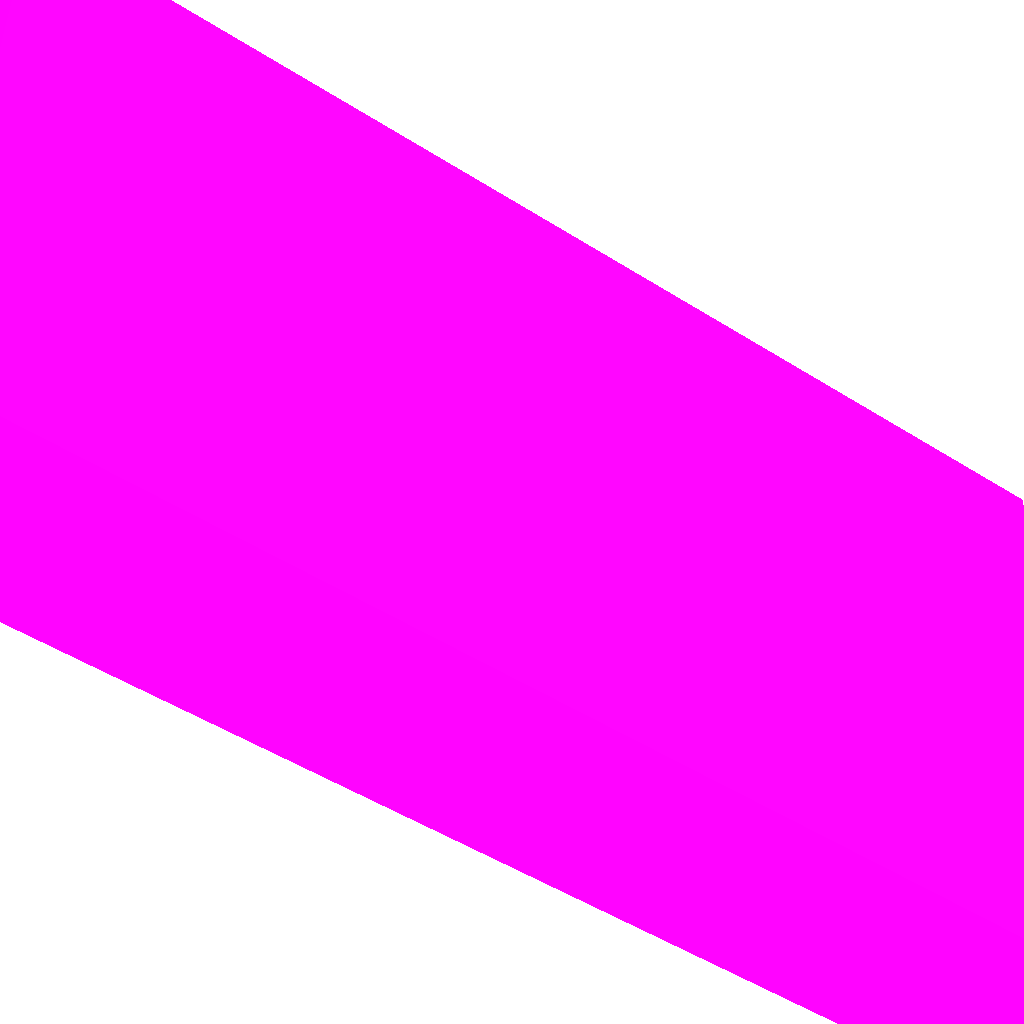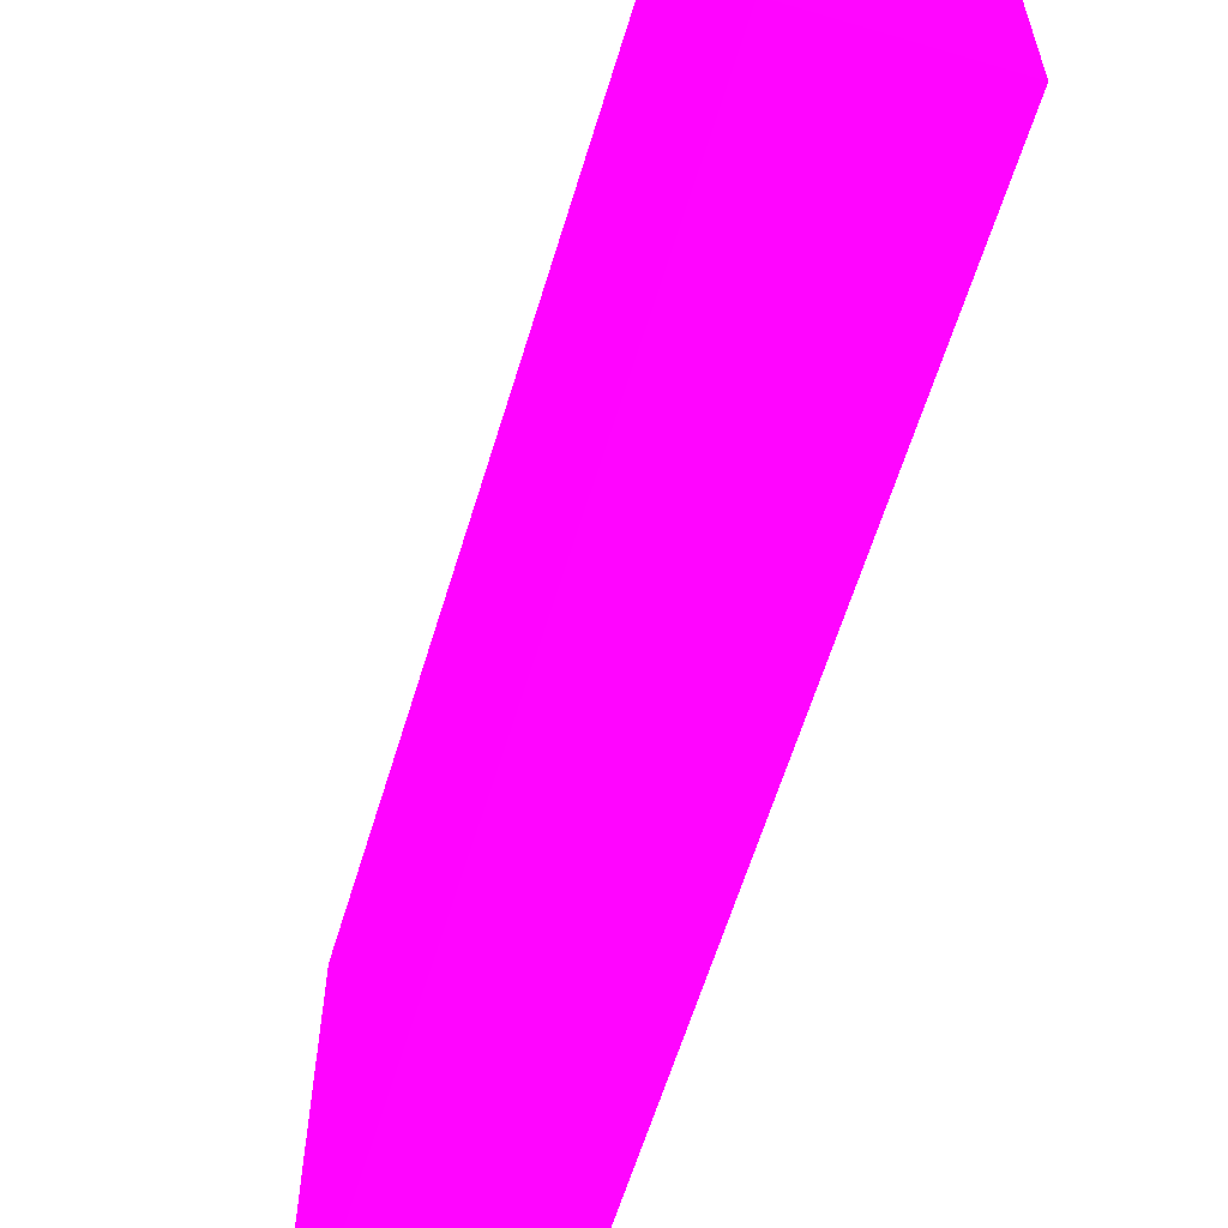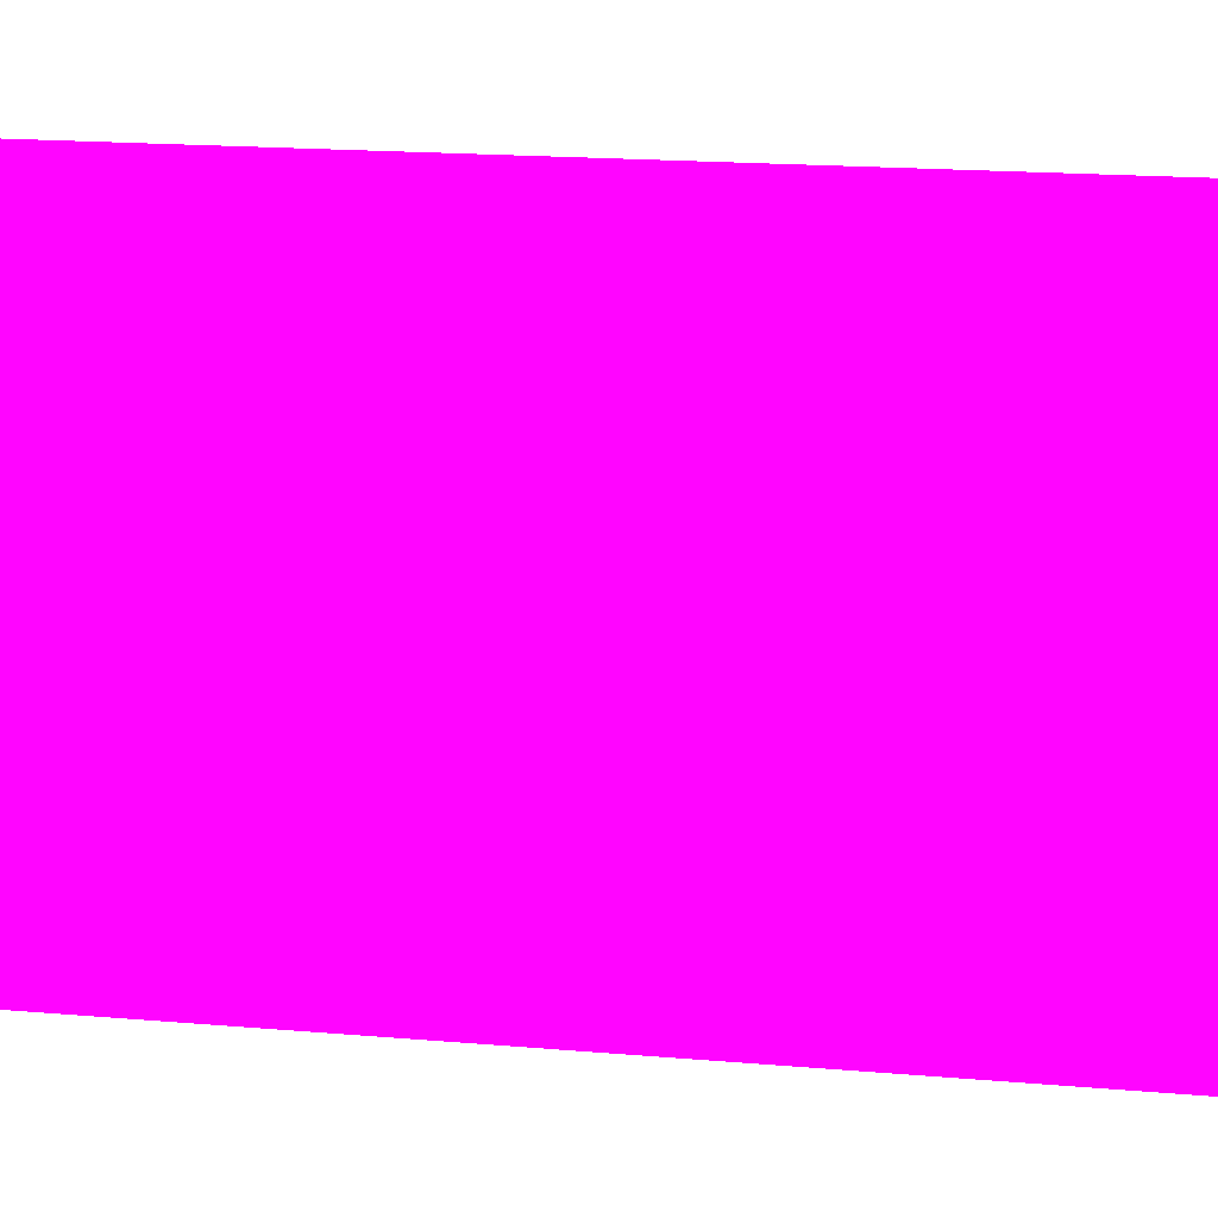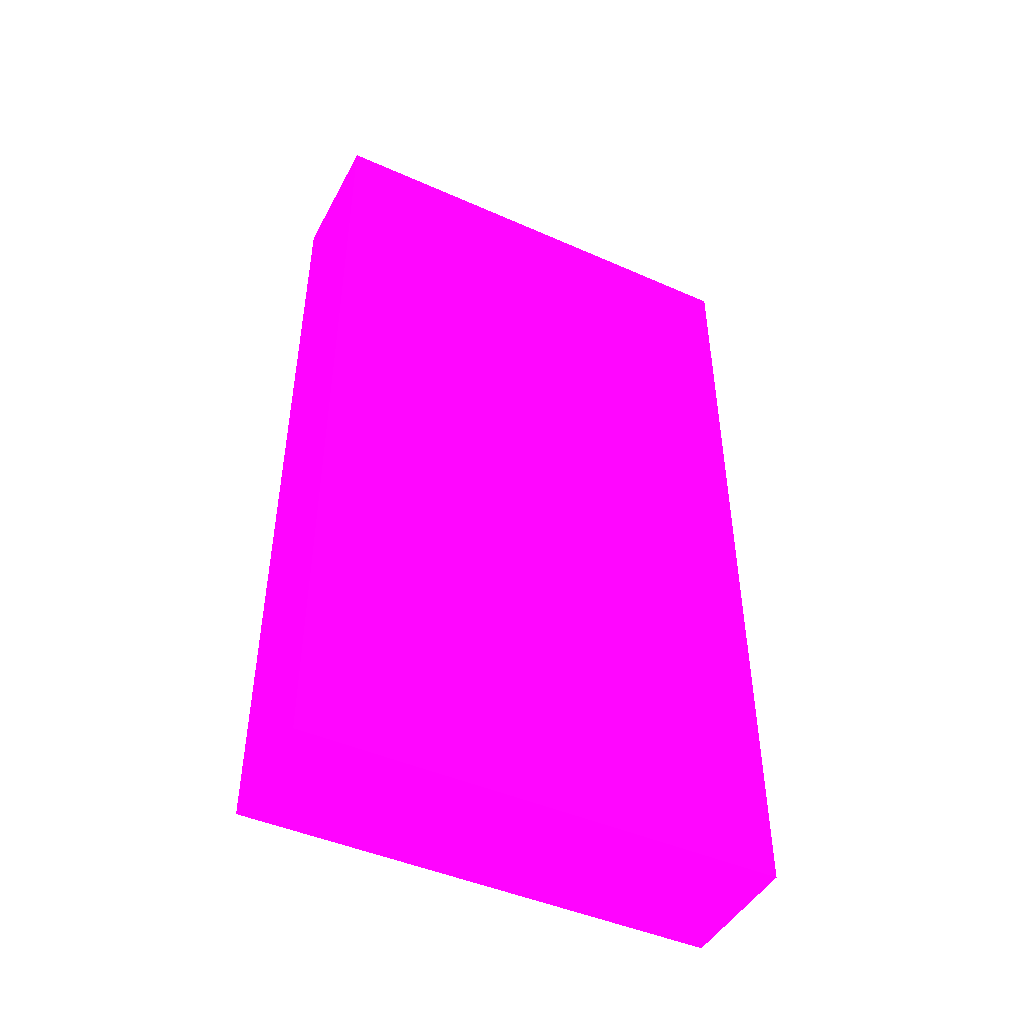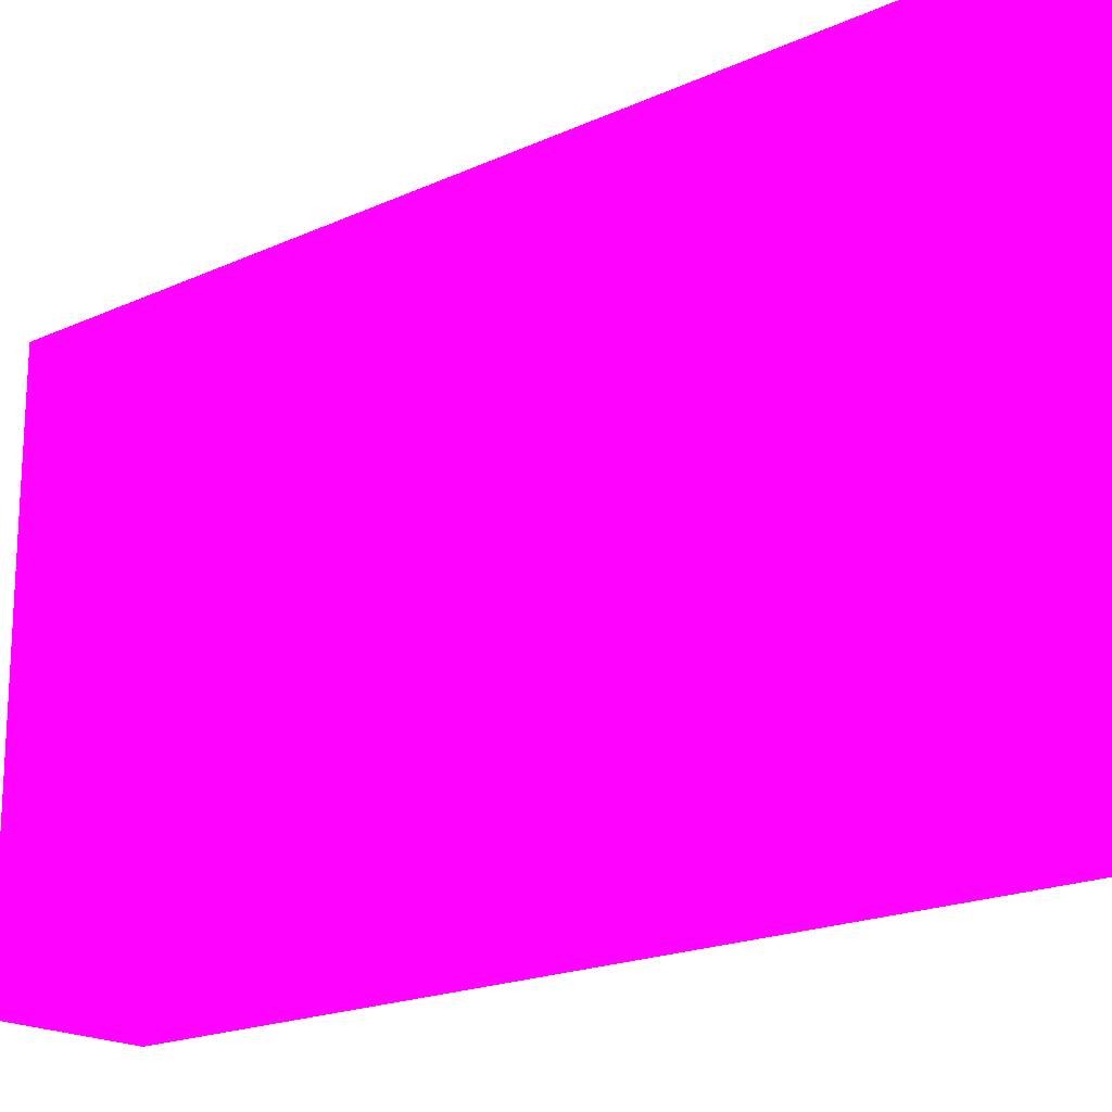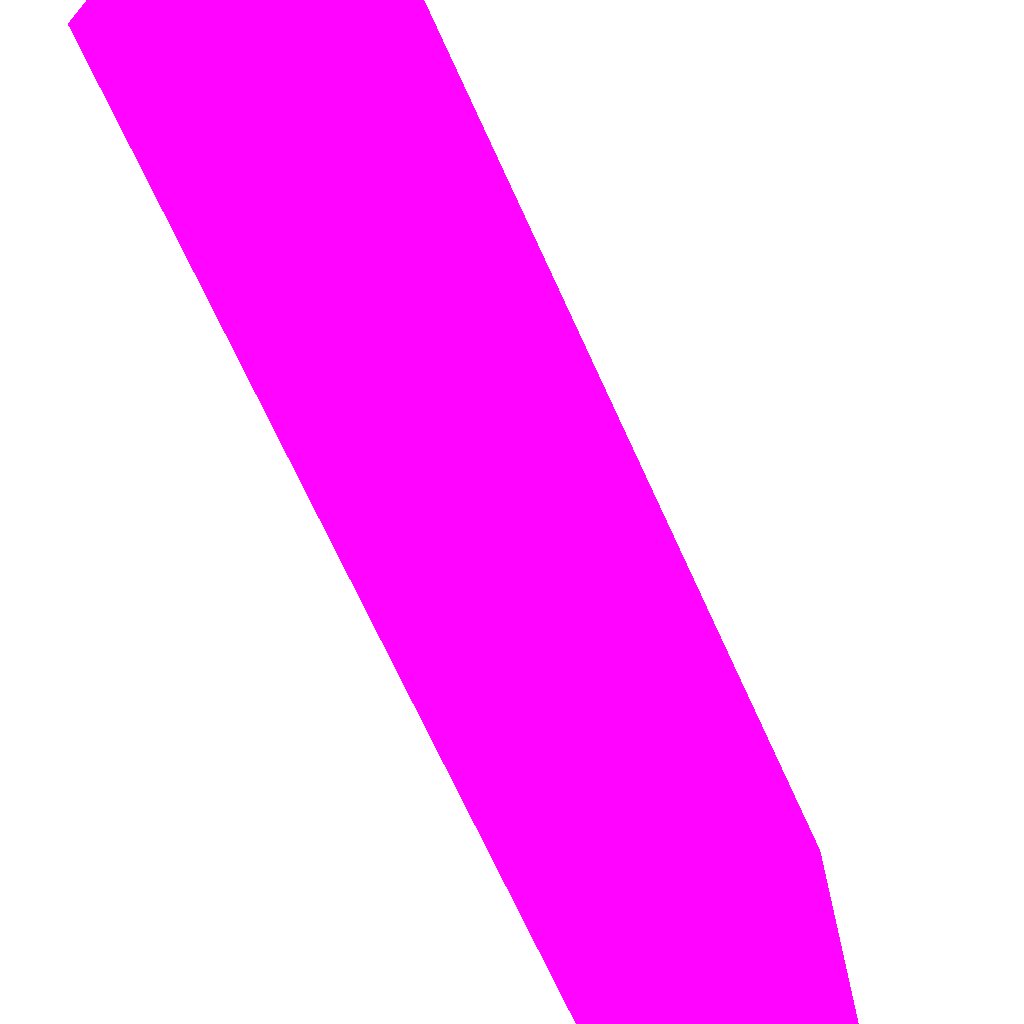
<metadata>
{"format":"obj","ext":"obj","renderer":"f3d","projection":"perspective","resolution":1024,"background":"white","views":[{"elev":-48.8,"azim":54.5,"up":"+Y"},{"elev":-61.5,"azim":-16.9,"up":"+Y"},{"elev":19.0,"azim":99.1,"up":"+Y"},{"elev":-45.8,"azim":-116.9,"up":"+Z"},{"elev":-19.0,"azim":-48.9,"up":"+Y"},{"elev":-70.3,"azim":24.5,"up":"+Y"}]}
</metadata>
<code>
v -1.595 5.506 -10.24 0.9882 0.01176 0.9255
v -1.595 5.701 -10.24 0.9882 0.01176 0.9255
v -1.522 5.506 -10.24 0.9882 0.01176 0.9255
v -1.595 5.506 -9.776 0.9882 0.01176 0.9255
v -1.595 5.764 -10.24 0.9882 0.01176 0.9255
v -1.522 5.764 -10.24 0.9882 0.01176 0.9255
v -1.522 5.506 -9.776 0.9882 0.01176 0.9255
v -1.595 5.764 -9.776 0.9882 0.01176 0.9255
v -1.522 5.764 -9.776 0.9882 0.01176 0.9255
f 1 2 6
f 1 6 3
f 1 3 7
f 1 7 4
f 1 4 8
f 1 8 5
f 1 5 2
f 2 5 6
f 3 6 9
f 3 9 7
f 4 7 9
f 4 9 8
f 5 8 9
f 5 9 6

</code>
